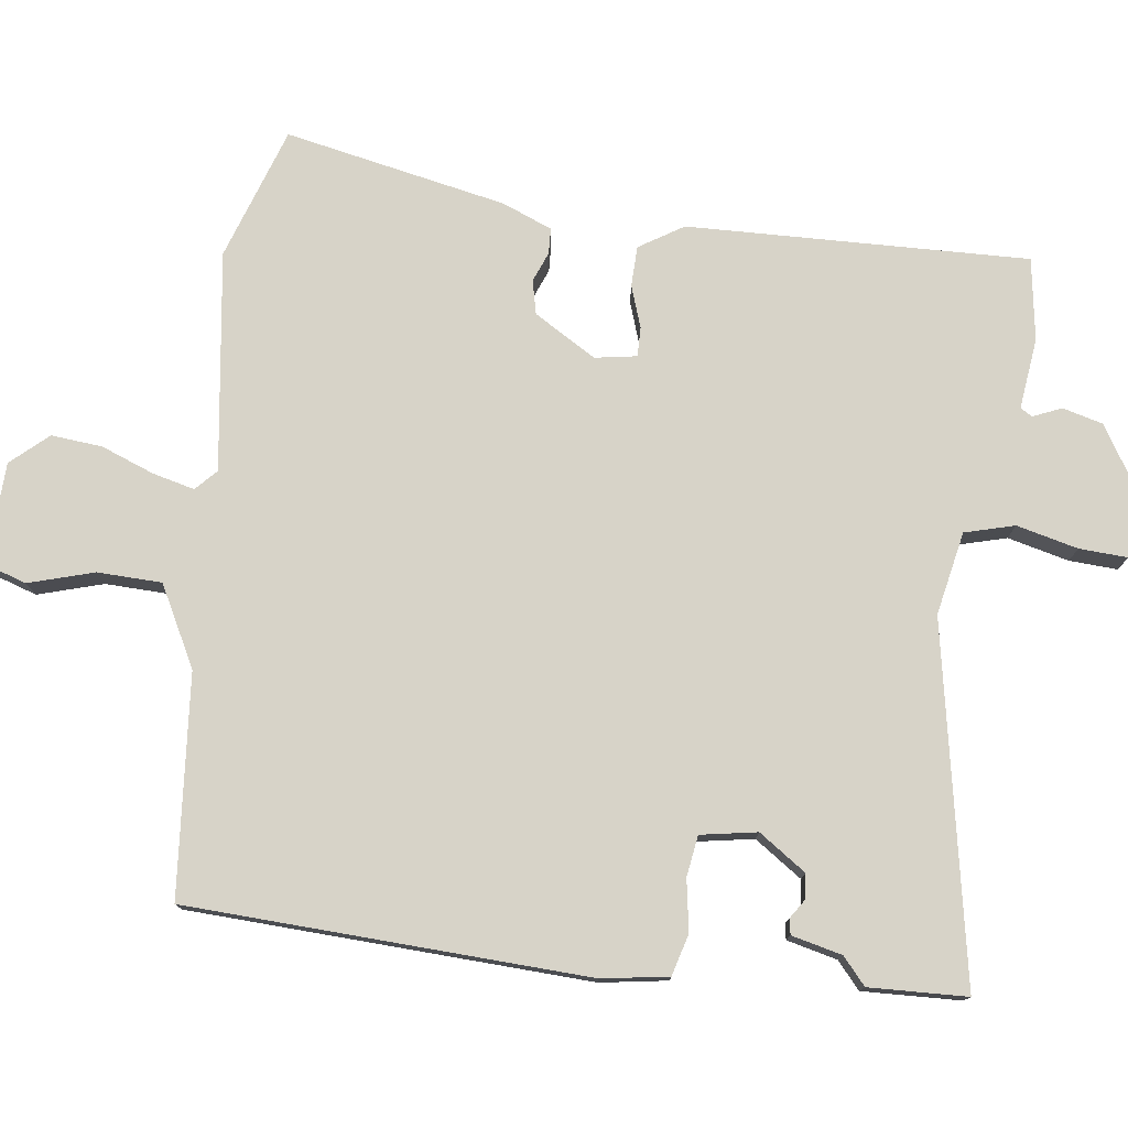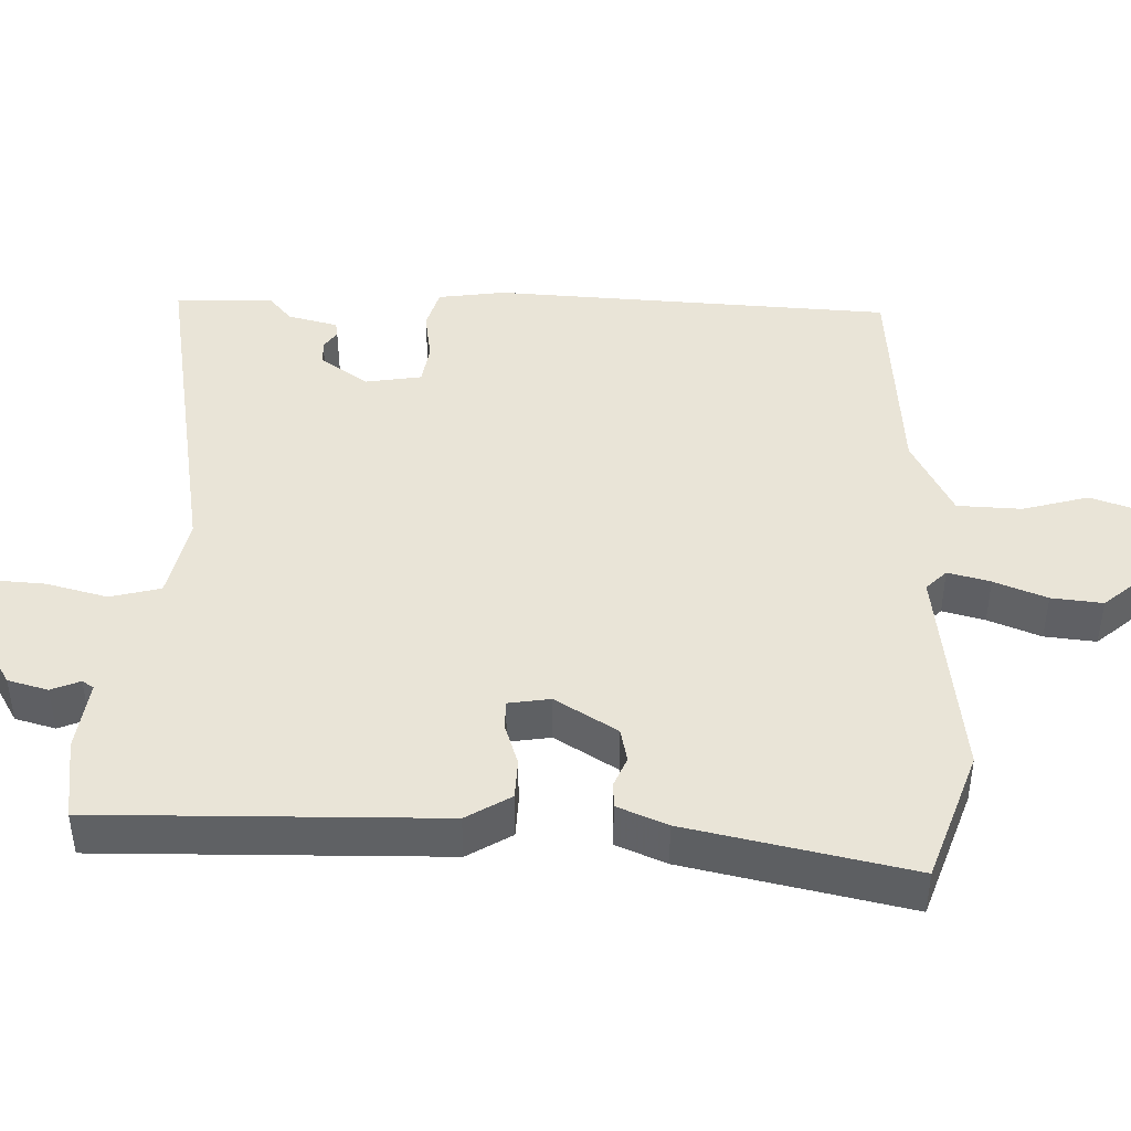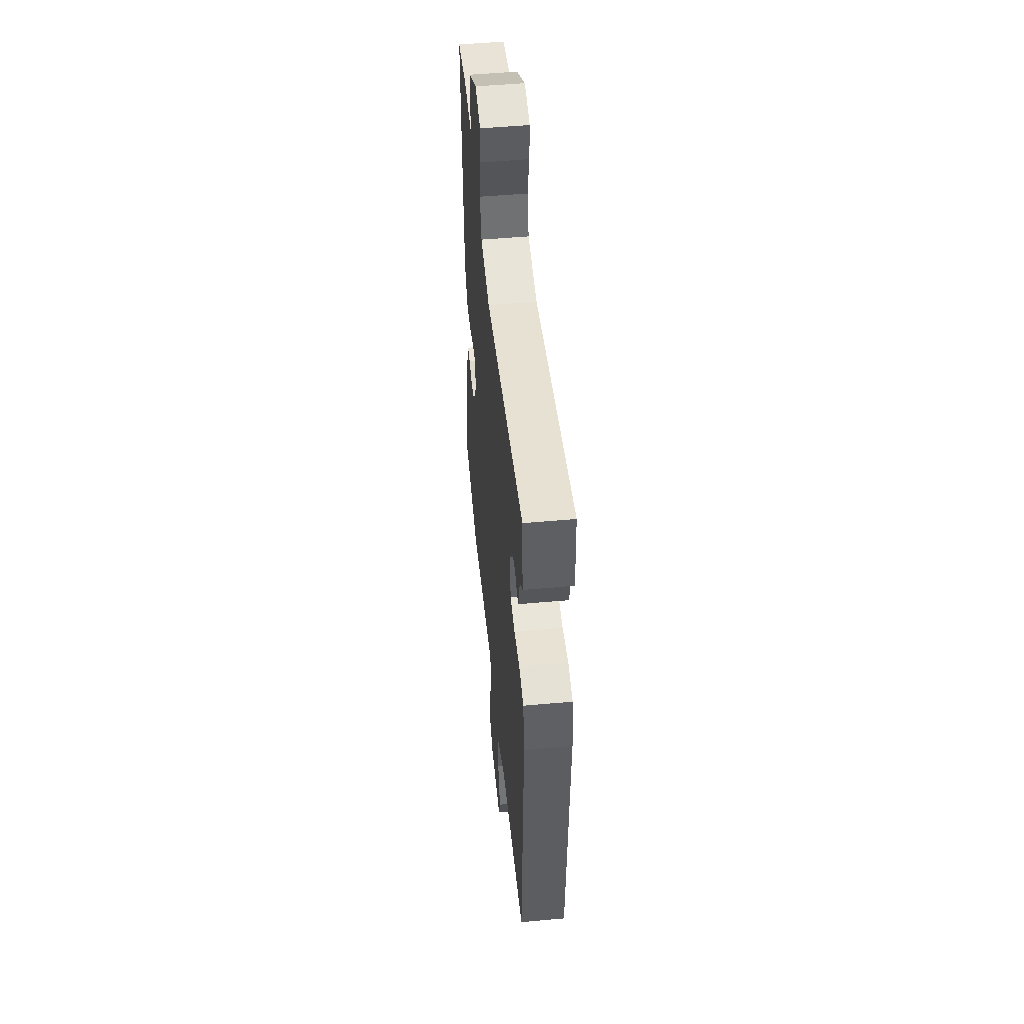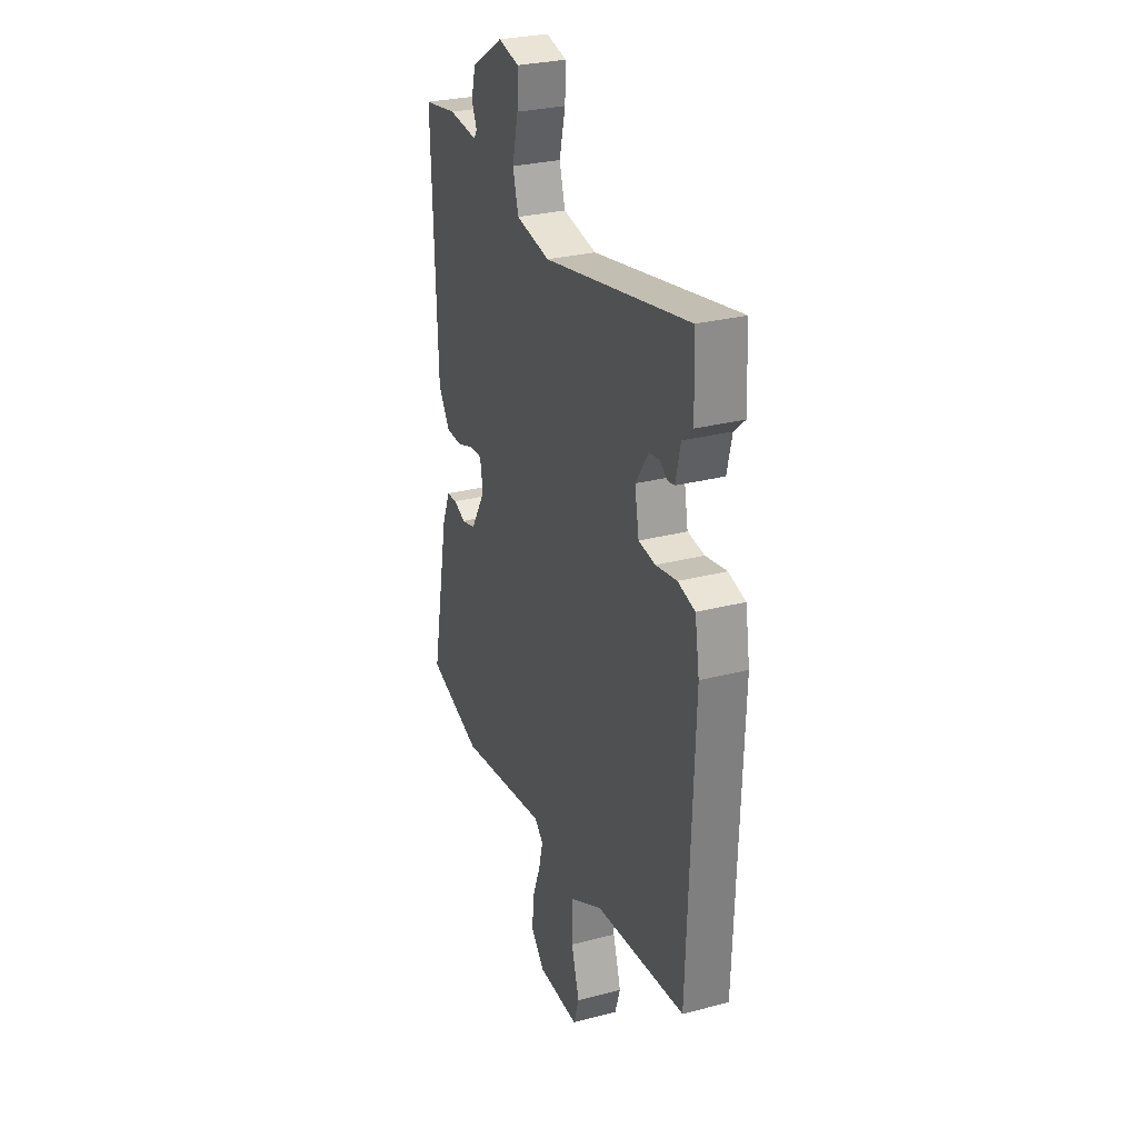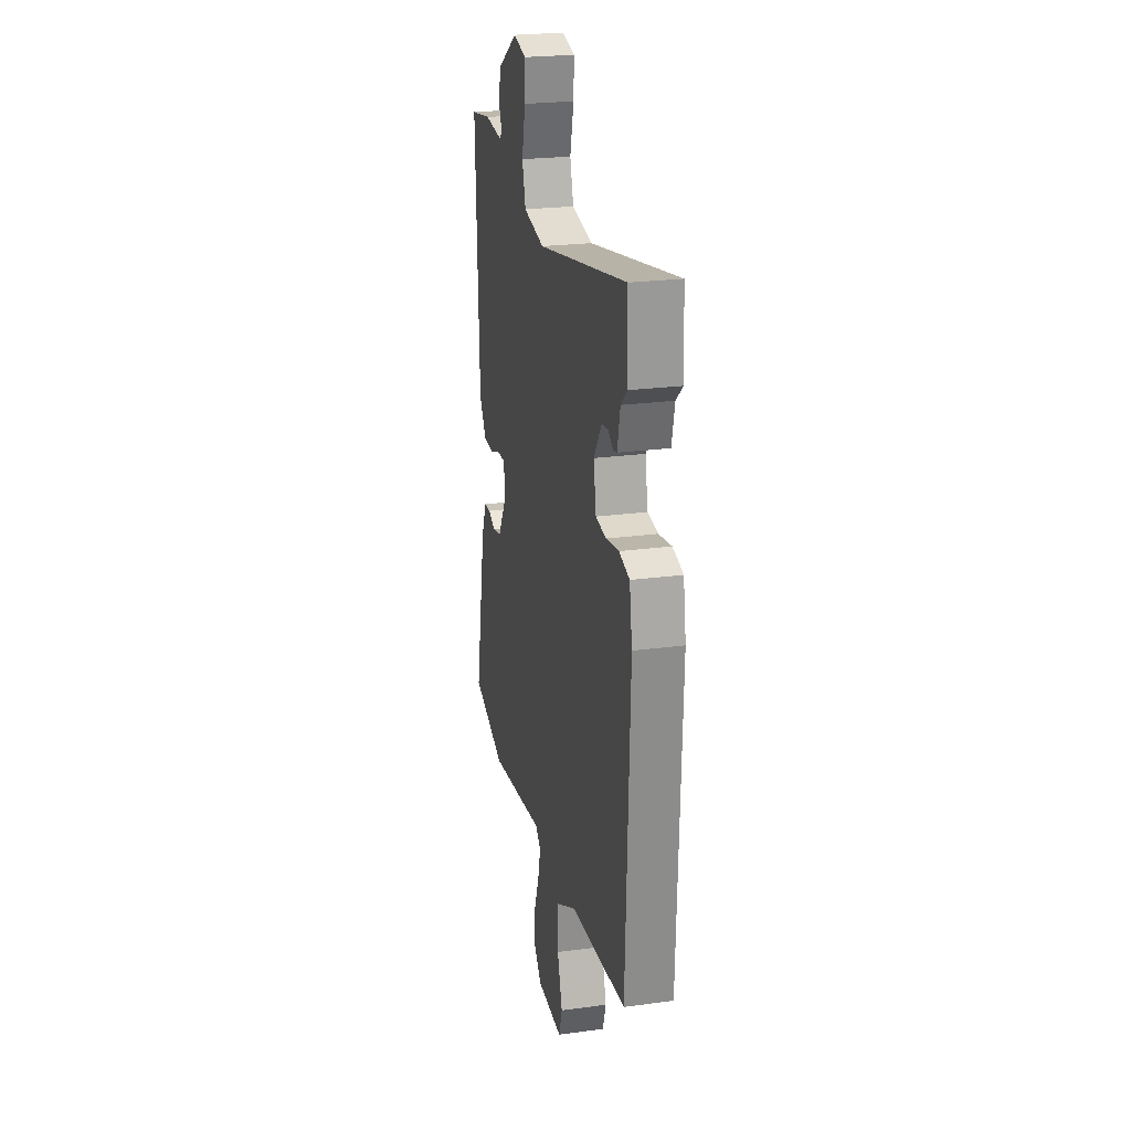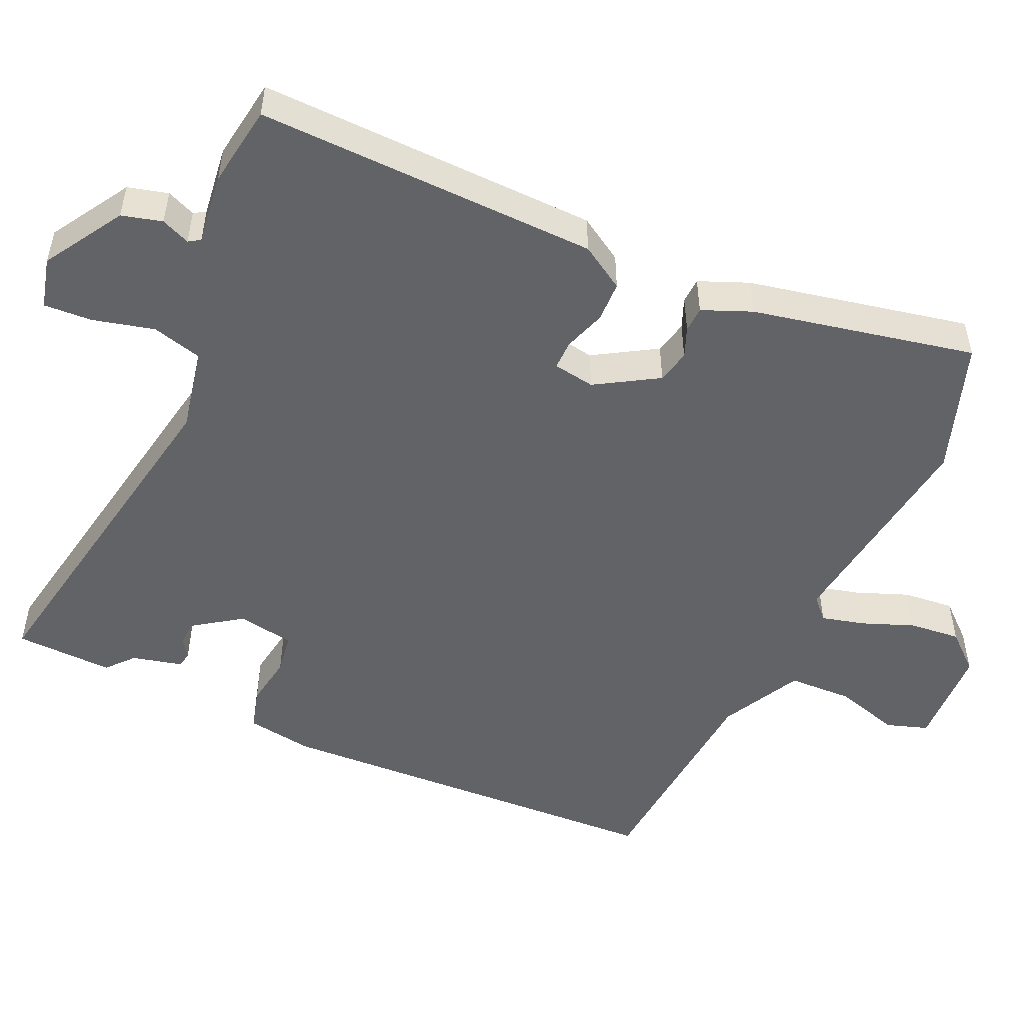
<metadata>
{"format":"obj","ext":"obj","renderer":"f3d","projection":"perspective","resolution":1024,"background":"white","views":[{"elev":77.0,"azim":-82.2,"up":"+Y"},{"elev":43.5,"azim":92.8,"up":"+Y"},{"elev":50.9,"azim":-95.6,"up":"+Z"},{"elev":28.5,"azim":-111.5,"up":"+Z"},{"elev":23.9,"azim":-102.7,"up":"+Z"},{"elev":-50.9,"azim":66.3,"up":"+Y"}]}
</metadata>
<code>
v -0.519 0.07 -0.468
v -0.539 0.07 0.079
v -0.524 0.07 0.17
v -0.467 0.07 0.185
v -0.397 0.07 0.173
v -0.341 0.07 0.181
v -0.327 0.07 0.258
v -0.371 0.07 0.323
v -0.405 0.07 0.326
v -0.431 0.07 0.309
v -0.452 0.07 0.313
v -0.468 0.07 0.382
v -0.504 0.07 0.414
v -0.498 0.07 0.548
v -0.013 0.07 0.454
v 0.101 0.07 0.476
v 0.12 0.07 0.544
v 0.1 0.07 0.628
v 0.097 0.07 0.694
v 0.167 0.07 0.711
v 0.274 0.07 0.644
v 0.288 0.07 0.589
v 0.271 0.07 0.55
v 0.281 0.07 0.534
v 0.378 0.07 0.545
v 0.49 0.07 0.527
v 0.473 0.07 0.061
v 0.435 0.07 0.001
v 0.38 0.07 0
v 0.323 0.07 0.02
v 0.283 0.07 0.021
v 0.273 0.07 -0.036
v 0.323 0.07 -0.121
v 0.369 0.07 -0.132
v 0.41 0.07 -0.116
v 0.445 0.07 -0.118
v 0.472 0.07 -0.186
v 0.531 0.07 -0.49
v 0.35 0.07 -0.55
v 0.051 0.07 -0.507
v 0.022 0.07 -0.534
v 0.036 0.07 -0.592
v 0.063 0.07 -0.664
v 0.069 0.07 -0.734
v 0.024 0.07 -0.784
v -0.115 0.07 -0.788
v -0.133 0.07 -0.731
v -0.106 0.07 -0.642
v -0.108 0.07 -0.554
v -0.217 0.07 -0.496
v -0.519 0 -0.468
v -0.539 0 0.079
v -0.524 0 0.17
v -0.467 0 0.185
v -0.397 0 0.173
v -0.341 0 0.181
v -0.327 0 0.258
v -0.371 0 0.323
v -0.405 0 0.326
v -0.431 0 0.309
v -0.452 0 0.313
v -0.468 0 0.382
v -0.504 0 0.414
v -0.498 0 0.548
v -0.013 0 0.454
v 0.101 0 0.476
v 0.12 0 0.544
v 0.1 0 0.628
v 0.097 0 0.694
v 0.167 0 0.711
v 0.274 0 0.644
v 0.288 0 0.589
v 0.271 0 0.55
v 0.281 0 0.534
v 0.378 0 0.545
v 0.49 0 0.527
v 0.473 0 0.061
v 0.435 0 0.001
v 0.38 0 0
v 0.323 0 0.02
v 0.283 0 0.021
v 0.273 0 -0.036
v 0.323 0 -0.121
v 0.369 0 -0.132
v 0.41 0 -0.116
v 0.445 0 -0.118
v 0.472 0 -0.186
v 0.531 0 -0.49
v 0.35 0 -0.55
v 0.051 0 -0.507
v 0.022 0 -0.534
v 0.036 0 -0.592
v 0.063 0 -0.664
v 0.069 0 -0.734
v 0.024 0 -0.784
v -0.115 0 -0.788
v -0.133 0 -0.731
v -0.106 0 -0.642
v -0.108 0 -0.554
v -0.217 0 -0.496
f 46 47 48
f 45 46 48
f 44 45 48
f 43 44 48
f 42 43 48
f 41 42 48 49
f 40 41 49 50
f 38 39 40
f 37 38 40
f 36 37 40
f 35 36 40
f 34 35 40
f 50 1 2
f 40 50 2
f 34 40 2
f 33 34 2
f 28 29 30
f 27 28 30
f 26 27 30
f 25 26 30
f 24 25 30
f 24 30 31
f 23 24 31 32
f 21 22 23
f 20 21 23
f 19 20 23
f 18 19 23
f 17 18 23
f 16 17 23 32
f 12 13 14 15
f 11 12 15
f 9 10 11
f 9 11 15 16
f 3 4 5
f 2 3 5
f 33 2 5
f 32 33 5
f 8 9 16
f 7 8 16 32
f 6 7 32
f 5 6 32
f 98 97 96
f 98 96 95
f 98 95 94
f 98 94 93
f 98 93 92
f 99 98 92 91
f 100 99 91 90
f 90 89 88
f 90 88 87
f 90 87 86
f 90 86 85
f 90 85 84
f 52 51 100
f 52 100 90
f 52 90 84
f 52 84 83
f 80 79 78
f 80 78 77
f 80 77 76
f 80 76 75
f 80 75 74
f 81 80 74
f 82 81 74 73
f 73 72 71
f 73 71 70
f 73 70 69
f 73 69 68
f 73 68 67
f 82 73 67 66
f 65 64 63 62
f 65 62 61
f 61 60 59
f 66 65 61 59
f 55 54 53
f 55 53 52
f 55 52 83
f 55 83 82
f 66 59 58
f 82 66 58 57
f 82 57 56
f 82 56 55
f 1 51 52 2
f 2 52 53 3
f 3 53 54 4
f 4 54 55 5
f 5 55 56 6
f 6 56 57 7
f 7 57 58 8
f 8 58 59 9
f 9 59 60 10
f 10 60 61 11
f 11 61 62 12
f 12 62 63 13
f 13 63 64 14
f 14 64 65 15
f 15 65 66 16
f 16 66 67 17
f 17 67 68 18
f 18 68 69 19
f 19 69 70 20
f 20 70 71 21
f 21 71 72 22
f 22 72 73 23
f 23 73 74 24
f 24 74 75 25
f 25 75 76 26
f 26 76 77 27
f 27 77 78 28
f 28 78 79 29
f 29 79 80 30
f 30 80 81 31
f 31 81 82 32
f 32 82 83 33
f 33 83 84 34
f 34 84 85 35
f 35 85 86 36
f 36 86 87 37
f 37 87 88 38
f 38 88 89 39
f 39 89 90 40
f 40 90 91 41
f 41 91 92 42
f 42 92 93 43
f 43 93 94 44
f 44 94 95 45
f 45 95 96 46
f 46 96 97 47
f 47 97 98 48
f 48 98 99 49
f 49 99 100 50
f 50 100 51 1

</code>
